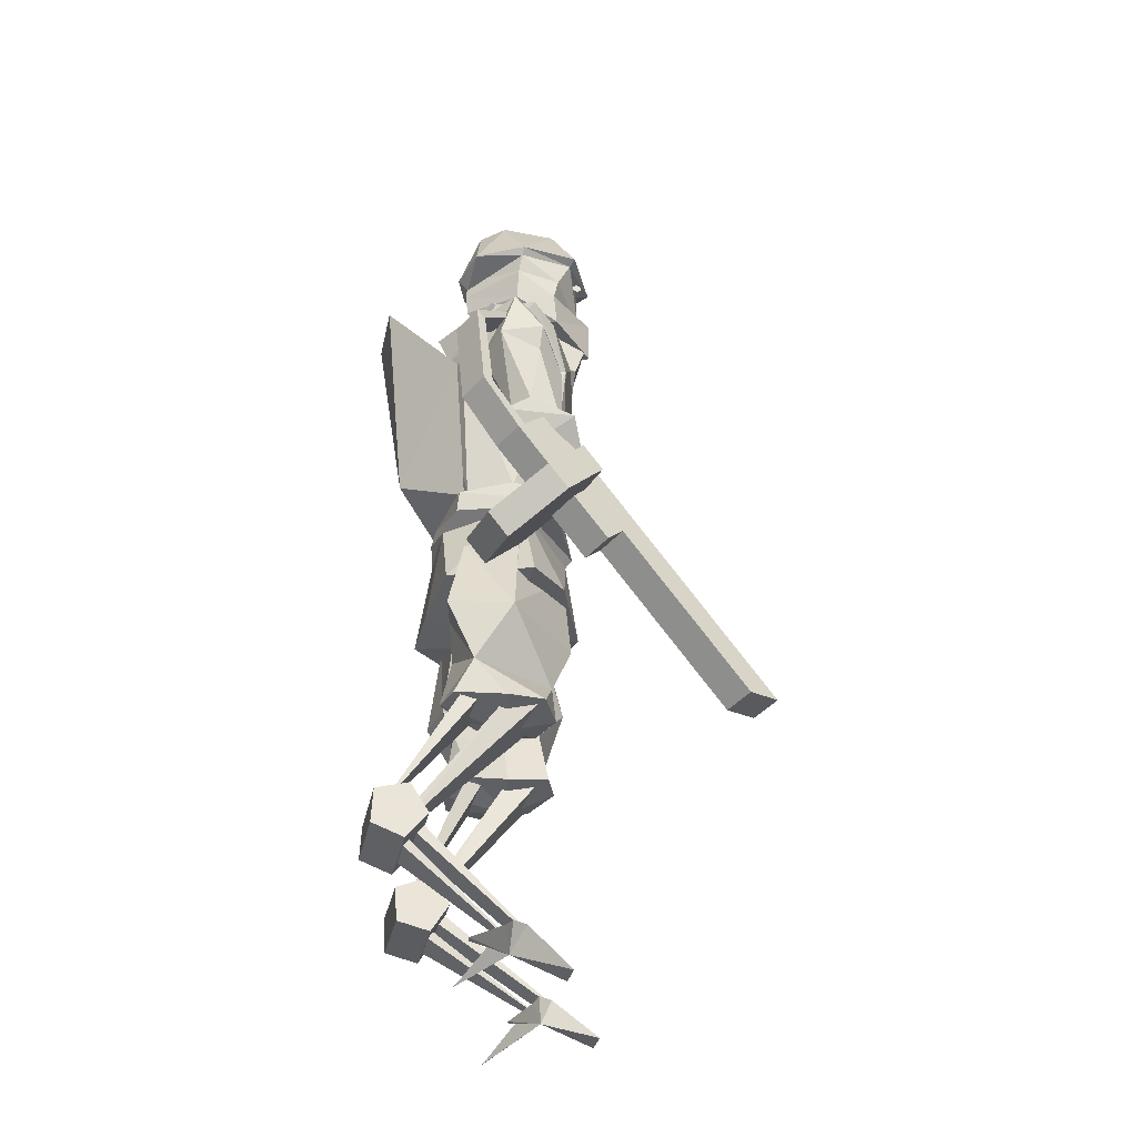
<metadata>
{"format":"obj","ext":"obj","renderer":"f3d","projection":"perspective","resolution":1024,"background":"white","views":[{"elev":-31.7,"azim":-11.7,"up":"+Z"}]}
</metadata>
<code>
o cyborg_body
v -2.454 -10.28 60.31
v 2.793 -10.03 58.96
v 6.205 -0.0554 58.69
v -4.974 -0.0554 61.28
v 0.5665 -7.657 41.19
v -5.42 -3.233 40.53
v -5.497 -0.09624 40.35
v 4.132 -8.821 54.95
v -4.882 -7.974 55.4
v -6.732 -0.0554 56.39
v 6.16 -0.0554 55.69
v 5.674 -3.605 59.18
v 0.3234 -0.0385 31.77
v -1.501 -4.903 61.95
v -6.401 -4.017 55.98
v 6.16 -1.743 55.01
v 0.7969 -11.64 60.02
v 0.1934 -8.482 54.48
v 1.82 -4.383 61.09
v -4.62 -5.597 41.45
v -5.96 -0.0554 41.05
v 6.49 -0.0554 41.16
v 0.3355 -7.652 42.11
v 3.377 -6.062 43.92
v -3.765 -5.563 43.42
v -4.857 -0.0554 42.99
v 5.123 -0.0554 43.25
v 4.876 -3.474 43.69
v -0.07006 -6.914 43.9
v 3.806 -6.487 41.78
v 3.917 -6.469 43.66
v -4.481 -5.867 43.13
v -5.632 -0.0554 42.66
v 6.093 -0.0554 43.04
v -0.1421 -7.383 43.75
v -5.474 -6.596 34.28
v 1.137 -10.9 33.31
v 6.975 -0.2523 33
v -6.193 -0.0554 33.99
v 5.911 0.008157 40.37
v 6.182 -3.163 59.57
v 3.512 -0.0554 60.71
v -6.037 0.06684 63.51
v 0.1508 -0.0554 62.77
v -1.908 -5.159 64.67
v 7.049 -2.919 62.01
v -2.454 10.17 60.31
v 2.793 9.921 58.96
v 0.3482 7.546 41.04
v -5.42 3.122 40.53
v 4.132 8.71 54.95
v -4.882 7.863 55.4
v 5.872 3.263 59.39
v -1.501 4.792 61.95
v -6.401 3.906 55.98
v 6.16 1.632 55.01
v 0.7969 11.53 60.02
v 0.1934 8.372 54.48
v 1.82 4.272 61.09
v 3.806 6.376 41.78
v -4.62 5.486 41.45
v 0.3355 7.541 42.11
v 3.377 5.951 43.92
v -3.765 5.452 43.42
v 4.526 3.122 43.53
v -0.07006 6.803 43.9
v 3.917 6.358 43.66
v -4.481 5.756 43.13
v -0.1421 7.272 43.75
v -6.252 6.261 34.33
v 5.403 7.688 33.72
v -0.07127 11.13 33.83
v -1.859 4.565 64.19
v 7.106 2.523 62
v 6.373 0.4179 35.62
v 6.346 0.8031 35.73
v 6.332 0.8108 36.14
v 6.352 0.4303 36.27
v 6.377 0.1875 35.95
v 6.096 0.5746 38.48
v 6.069 0.9599 38.6
v 6.056 0.9675 39
v 6.075 0.587 39.13
v 6.1 0.3442 38.81
v 5.814 0.5166 44.79
v 5.787 0.9019 44.9
v 5.774 0.9095 45.31
v 5.793 0.529 45.44
v 5.818 0.2862 45.12
v 5.978 0.4095 48.14
v 5.95 0.7948 48.25
v 5.937 0.8024 48.66
v 5.956 0.4219 48.79
v 5.981 0.1791 48.47
v 6.099 0.6011 52.02
v 6.072 0.9863 52.14
v 6.059 0.994 52.54
v 6.078 0.6135 52.67
v 6.103 0.3707 52.35
v 6.302 0.7283 56.19
v 6.275 1.114 56.31
v 6.261 1.121 56.71
v 6.281 0.7407 56.84
v 6.306 0.4978 56.52
v 4.286 -7.582 33.43
v -5.264 -7.266 55.59
v -3.965 -5.005 43.45
v -10.98 -2.754 63.63
v -8.98 -0.3661 46.54
v -5.277 7.032 55.5
v -3.965 5.464 43.45
v -10.98 3.073 63.63
v -5.061 -0.1347 61.34
f 12 8 16
f 19 4 14
f 26 15 10
f 29 18 9
f 28 8 24
f 27 16 28
f 25 15 26
f 19 1 17
f 2 19 17
f 24 8 29
f 5 30 23
f 6 20 21
f 40 22 5
f 5 22 30
f 5 20 6
f 6 21 7
f 28 31 34
f 27 28 34
f 26 32 25
f 24 35 31
f 31 23 30
f 20 33 21
f 34 30 22
f 23 32 20
f 25 35 29
f 6 39 36
f 5 36 37
f 105 13 38
f 40 105 38
f 13 105 37
f 36 13 37
f 39 13 36
f 19 12 41
f 41 11 3
f 41 3 46
f 4 45 43
f 41 12 11
f 43 45 44
f 45 46 42
f 19 46 45
f 46 3 42
f 42 44 45
f 16 27 11
f 12 16 11
f 29 8 18
f 9 25 29
f 9 14 15
f 15 4 10
f 51 53 56
f 59 54 4
f 26 10 55
f 66 52 58
f 65 63 51
f 27 65 56
f 64 55 52
f 47 59 57
f 48 59 53
f 63 66 51
f 49 62 60
f 50 21 61
f 40 49 22
f 49 60 22
f 49 61 62
f 50 7 21
f 65 67 63
f 27 34 65
f 68 26 64
f 63 69 66
f 62 67 60
f 61 33 68
f 60 34 22
f 62 68 69
f 69 64 66
f 39 50 70
f 70 49 72
f 71 40 38
f 71 72 49
f 13 71 38
f 72 71 13
f 70 72 13
f 39 70 13
f 53 3 11
f 53 74 3
f 4 73 59
f 43 44 73
f 73 42 74
f 59 74 53
f 74 42 3
f 42 73 44
f 56 11 27
f 53 11 56
f 66 58 51
f 52 66 64
f 54 52 55
f 4 55 10
f 75 78 77
f 80 83 82
f 85 88 87
f 90 93 92
f 95 98 97
f 100 103 102
f 9 8 17
f 57 51 52
f 37 105 5
f 111 107 109
f 109 112 110
f 109 108 112
f 106 113 108
f 107 106 109
f 110 111 109
f 109 106 108
f 112 113 110
f 108 113 112
f 51 56 65
f 8 28 16
f 12 2 8
f 25 9 15
f 19 14 1
f 2 12 19
f 5 23 20
f 28 24 31
f 26 33 32
f 24 29 35
f 31 35 23
f 20 32 33
f 34 31 30
f 23 35 32
f 25 32 35
f 6 7 39
f 5 6 36
f 40 5 105
f 4 19 45
f 19 41 46
f 9 1 14
f 15 14 4
f 51 48 53
f 64 26 55
f 47 54 59
f 48 57 59
f 49 50 61
f 65 34 67
f 68 33 26
f 63 67 69
f 62 69 67
f 61 21 33
f 60 67 34
f 62 61 68
f 69 68 64
f 39 7 50
f 70 50 49
f 71 49 40
f 4 43 73
f 59 73 74
f 54 47 52
f 4 54 55
f 77 76 75
f 75 79 78
f 82 81 80
f 80 84 83
f 87 86 85
f 85 89 88
f 92 91 90
f 90 94 93
f 97 96 95
f 95 99 98
f 102 101 100
f 100 104 103
f 17 1 9
f 9 18 8
f 8 2 17
f 52 47 57
f 57 48 51
f 51 58 52
o cyborg_arm_r
v -1.138 -12.66 59.54
v 2.31 -9.274 58.64
v 2.241 -5.377 56.43
v -5.218 -8.172 58.24
v -0.1279 -14.96 47.28
v 3.031 -12.92 45.32
v 2.179 -10.79 45.2
v -1.408 -13.45 46.82
v 3.167 -8.74 51.22
v 0.3487 -13.46 43.6
v 0.9162 -11.03 59.07
v -1.56 -6.423 55.83
v 2.353 -14.19 46.83
v -0.2169 -11.14 45.4
v 1.07 -12.69 54.14
v 3.417 -10.54 53.3
v -3.57 -10.19 54.53
v -2.44 -13.31 55.13
v 1.233 -13.08 56.37
v -1.881 -10.95 44.33
v 3.533 -15.4 45.55
v -2.15 -14.35 46.22
v 3.232 -9.509 42.73
v 4.707 -13.19 42.93
v -2.733 -14.28 42.35
v 0.2839 -11.84 45.66
v 5.16 -11.77 34.15
v 8.178 -9.336 37.47
v -1.382 -16.71 42.9
v 1.635 -14.28 46.22
v 6.511 -14.2 34.71
v 9.529 -11.77 38.03
v 17.98 -6.957 24.08
v 19.33 -9.389 24.64
v 22.07 -7.783 25.01
v 20.72 -5.351 24.45
v 0.1302 -15.49 44.57
v 8.024 -12.98 36.37
v 6.673 -10.55 35.82
v -1.221 -13.06 44.01
v 20.52 -7.677 25.89
v 19.79 -6.371 25.59
v 4.381 -12.56 39.43
v 2.701 -13.09 41.18
v 5.173 -18.41 38.4
v 3.493 -18.95 40.15
v 1.809 -21.22 34.3
v 0.1292 -21.75 36.05
v -2.346 -18.17 31.23
v -4.027 -18.7 32.98
v -3.138 -12.31 32.26
v -4.819 -12.85 34.01
v 0.2252 -9.505 36.36
v -1.455 -10.04 38.11
v 18.9 -8.19 27.57
v 18.18 -6.883 27.27
v 21.06 -7.22 26.56
v 20.34 -5.913 26.26
v 19.45 -7.732 28.24
v 18.73 -6.426 27.94
v 3.069 -11.01 41.69
v 4.582 -13.73 42.31
v 17.07 -6.854 25.88
v 18.58 -9.578 26.5
v 20.85 -8.564 25.43
v 19.34 -5.84 24.8
v 3.912 -14.24 41.73
v 2.399 -11.51 41.1
v -0.05144 -13.43 39.56
v -0.8135 -16.25 43.53
v -2.165 -13.82 42.97
v -3.599 -16.74 47.17
v -4.424 -17.23 47.06
v -5.775 -14.79 46.5
v -4.95 -14.31 46.61
v -4.14 -15.34 54.6
v -4.87 -15.62 55.16
v -6.221 -13.19 54.61
v -5.491 -12.91 54.05
v -0.7726 -11.54 58.23
v -1.172 -11.69 58.53
v -1.912 -10.36 58.23
v -1.512 -10.21 57.92
f 128 118 126
f 122 119 120
f 127 122 120
f 131 121 118
f 130 122 127
f 122 129 119
f 132 131 128
f 136 137 123
f 134 135 123
f 133 136 123
f 129 132 128
f 130 127 121
f 119 128 126
f 115 132 129
f 114 132 124
f 116 129 122
f 125 116 130
f 114 130 131
f 118 121 135
f 119 134 137
f 127 136 133
f 121 133 135
f 120 137 136
f 118 134 126
f 130 116 122
f 130 117 125
f 128 119 129
f 128 131 118
f 135 133 123
f 137 134 123
f 114 125 117
f 116 124 115
f 139 152 153
f 152 147 151
f 151 143 150
f 143 153 150
f 144 138 182
f 141 143 145
f 146 148 147
f 151 183 142
f 183 184 185
f 138 184 182
f 141 146 152
f 152 144 140
f 141 148 149
f 145 147 148
f 156 159 158
f 159 160 158
f 161 162 160
f 163 164 162
f 167 163 161
f 165 166 164
f 167 156 166
f 156 158 166
f 170 173 171
f 154 171 155
f 169 172 168
f 169 171 173
f 168 170 154
f 174 176 181
f 175 177 178
f 167 159 157
f 183 153 184
f 184 152 140
f 158 162 164
f 185 192 189
f 138 188 184
f 142 185 186
f 138 186 187
f 192 195 196
f 187 190 191
f 187 192 188
f 186 189 190
f 193 195 194
f 189 194 190
f 192 193 189
f 191 194 195
f 185 184 188
f 131 130 121
f 115 124 132
f 114 131 132
f 116 115 129
f 114 117 130
f 119 126 134
f 127 120 136
f 121 127 133
f 120 119 137
f 118 135 134
f 114 116 125
f 116 114 124
f 139 141 152
f 152 146 147
f 151 145 143
f 143 139 153
f 182 140 144
f 144 142 138
f 141 139 143
f 146 149 148
f 142 144 151
f 151 150 183
f 141 149 146
f 152 151 144
f 141 145 148
f 145 151 147
f 156 157 159
f 159 161 160
f 161 163 162
f 163 165 164
f 161 159 167
f 167 165 163
f 165 167 166
f 167 157 156
f 170 172 173
f 154 170 171
f 169 173 172
f 169 155 171
f 168 172 170
f 174 179 176
f 175 180 177
f 183 150 153
f 140 182 184
f 184 153 152
f 164 166 158
f 158 160 162
f 185 188 192
f 138 187 188
f 142 183 185
f 138 142 186
f 192 191 195
f 187 186 190
f 187 191 192
f 186 185 189
f 193 196 195
f 189 193 194
f 192 196 193
f 191 190 194
o cyborg_arm_l
v -1.111 8.54 60.37
v 3.325 7.764 58.51
v 3.156 4.737 55.71
v -3.558 6.918 57.84
v -1.511 13.83 46.95
v 1.713 12.29 44.67
v 1.185 10.05 44.61
v -2.588 12.15 46.61
v 1.961 7.875 49.93
v -1.174 12.42 43.23
v 1.314 8.671 59.37
v -0.7166 5.594 56.06
v 1.001 13.45 46.26
v -1.204 10.04 45.05
v 0.6766 11.78 53.64
v 3.228 10.01 52.55
v -3.472 8.606 54.44
v -2.775 11.87 54.97
v 0.9944 12.19 55.84
v -0.8581 6.539 53.52
v -1.964 8.917 42.79
v 1.855 14.82 44.89
v -4.359 12.57 45.49
v 2.174 8.945 42.04
v 3.089 12.81 42.14
v -2.495 15.48 46.09
v 0.2906 13.79 31.79
v 1.762 11.92 43.22
v -0.4194 12.66 31.67
v -0.4009 9.835 42.7
v -1.412 12.69 32.57
v -3.03 10.91 43.81
v -1.315 13.85 33.25
v -2.493 13.66 45.01
v -0.6262 14.79 32.67
v 0.4695 14.28 44.65
v 0.08632 13.74 30.75
v -2.112 11.62 30.92
v -3.723 11.53 32.17
v -3.092 13.38 32.9
v -0.2529 15.23 31.56
v -2.056 11.21 28.96
v -2.367 9.899 29.18
v -2.857 9.527 29.92
v -3.239 10.63 30.09
v -2.425 11.3 29.35
v 0.7526 13.7 32.38
v 1.652 12.49 40.82
v 0.2404 12.88 32.3
v 0.0601 10.92 40.51
v -0.2609 14.42 33.23
v 0.5294 14.05 41.87
f 211 209 201
f 205 203 202
f 210 203 205
f 214 204 213
f 216 210 205
f 205 202 212
f 215 211 214
f 220 206 221
f 218 206 222
f 217 206 220
f 222 206 219
f 212 211 215
f 204 216 213
f 202 209 211
f 200 213 216
f 198 215 207
f 215 197 207
f 199 212 198
f 208 216 199
f 214 200 197
f 222 204 201
f 202 218 209
f 217 203 210
f 219 210 204
f 203 221 202
f 209 222 201
f 216 205 199
f 216 208 200
f 211 212 202
f 211 201 214
f 219 206 217
f 221 206 218
f 200 207 197
f 198 208 199
f 223 226 225
f 226 227 225
f 228 229 227
f 229 232 231
f 231 224 223
f 223 237 231
f 235 241 240
f 225 233 223
f 227 236 235
f 231 236 229
f 227 234 225
f 239 241 242
f 234 238 233
f 236 242 241
f 234 240 239
f 233 242 237
f 244 245 243
f 247 244 243
f 214 201 204
f 204 210 216
f 198 212 215
f 215 214 197
f 199 205 212
f 214 213 200
f 222 219 204
f 202 221 218
f 217 220 203
f 219 217 210
f 203 220 221
f 209 218 222
f 200 198 207
f 198 200 208
f 223 224 226
f 226 228 227
f 228 230 229
f 229 230 232
f 231 232 224
f 223 233 237
f 235 236 241
f 225 234 233
f 227 229 236
f 231 237 236
f 227 235 234
f 242 238 239
f 239 240 241
f 234 239 238
f 236 237 242
f 234 235 240
f 233 238 242
f 244 246 245
f 247 248 244
o cyborg_head
v -2.4 0 61.94
v 2.126 2.713 62.05
v 2.126 -2.713 62.05
v -1.638 0 65.11
v 1.242 -1.765 65.18
v 1.242 1.765 65.18
v -3.44 0 67.22
v 0.5529 -3.838 66.82
v 4.37 -3.471 64.81
v -3.631 0 69
v 0.6054 -4.313 69.52
v 6.697 0 67.89
v 3.999 -3.958 67.32
v 0.8591 -4.623 71.18
v 6.862 -0.0851 70.98
v 5.582 -3.537 71.42
v -3.431 0.1485 71.04
v 6.96 0 68.45
v 4.433 -3.741 69.23
v 6.546 -2.202 69.67
v 6.556 -1.856 69.87
v 6.552 -1.856 70.27
v 6.538 -2.201 70.47
v 6.528 -2.546 70.27
v 6.532 -2.547 69.87
v 8.156 0 63.67
v 8.07 0 67.39
v 6.542 -2.206 69.67
v 6.887 -2.208 69.87
v 6.887 -2.203 70.27
v 6.542 -2.197 70.47
v 6.197 -2.195 70.27
v 6.197 -2.199 69.87
v 0.5529 3.838 66.82
v 4.37 3.471 64.81
v 0.6054 4.313 69.52
v 3.999 3.958 67.32
v 0.8591 4.623 71.18
v 5.582 3.537 71.42
v 4.433 3.741 69.23
v 6.546 2.202 69.67
v 6.556 1.856 69.87
v 6.552 1.856 70.27
v 6.538 2.201 70.47
v 6.528 2.546 70.27
v 6.532 2.547 69.87
v 6.542 2.206 69.67
v 6.887 2.208 69.87
v 6.887 2.203 70.27
v 6.542 2.197 70.47
v 6.197 2.195 70.27
v 6.197 2.199 69.87
v -4.368 0 70.83
v -3.263 -3.458 71.31
v 8.059 0 71.03
v 5.915 -4.215 71.83
v 1.748 -0.003719 77.65
v 0.8591 -4.623 71.18
v 6.855 0 70.78
v 5.582 -3.537 71.42
v -3.478 0.06953 70
v 0.9239 -5.116 71.78
v 4.332 -1.011 76.8
v 5.637 0 76.55
v -0.2773 -1.387 76.78
v -2.351 0.06982 76.38
v -3.263 3.458 71.31
v 5.915 4.215 71.83
v 0.8591 4.623 71.18
v 5.582 3.537 71.42
v 0.9239 5.116 71.78
v 4.332 1.011 76.8
v -0.2518 1.518 76.59
f 249 251 253
f 249 253 252
f 250 253 251
f 252 256 255
f 253 254 257
f 256 258 255
f 260 267 261
f 258 259 265
f 275 257 274
f 256 253 257
f 256 261 259
f 259 267 262
f 264 266 263
f 267 264 262
f 267 266 264
f 270 272 268
f 260 261 275
f 257 254 274
f 265 259 262
f 278 280 276
f 249 254 250
f 249 252 254
f 252 282 254
f 258 282 255
f 260 288 266
f 258 265 284
f 283 275 274
f 282 283 254
f 285 282 284
f 288 284 286
f 287 263 266
f 288 286 287
f 288 287 266
f 289 293 291
f 260 275 285
f 283 274 254
f 265 286 284
f 295 299 297
f 308 303 304
f 302 310 313
f 306 310 302
f 309 302 301
f 304 312 311
f 302 314 301
f 305 313 311
f 310 308 304
f 311 312 305
f 314 313 305
f 311 310 304
f 318 303 307
f 315 321 319
f 317 315 319
f 309 315 317
f 316 312 303
f 314 315 301
f 305 320 321
f 319 318 317
f 320 305 312
f 314 305 321
f 320 319 321
f 250 254 253
f 252 253 256
f 256 259 258
f 260 266 267
f 275 261 257
f 256 257 261
f 259 261 267
f 268 269 270
f 270 271 272
f 272 273 268
f 276 277 278
f 278 279 280
f 280 281 276
f 252 255 282
f 258 284 282
f 260 285 288
f 283 285 275
f 285 283 282
f 288 285 284
f 291 290 289
f 289 294 293
f 293 292 291
f 297 296 295
f 295 300 299
f 299 298 297
f 308 307 303
f 309 306 302
f 304 303 312
f 302 313 314
f 310 306 308
f 311 313 310
f 318 316 303
f 309 301 315
f 316 320 312
f 314 321 315
f 319 316 318
f 320 316 319
o cyborg_leg_l
v 5.114 5.208 34.75
v -1.527 9.346 23.45
v 4.194 2.684 25.12
v -2.821 4.486 25.25
v 5.334 6.558 23.65
v 2.172 6.185 19.24
v 4.611 9.425 21.05
v 6.144 5.772 21.21
v 5.039 2.594 21.09
v -1.239 3.212 20.96
v -3.351 6.041 20.38
v -2.661 8.836 20.36
v -3.68 5.718 28.25
v 6.708 4.906 28.34
v -4.44 9.412 28.04
v 0.8007 11.03 28.28
v 0.4293 0.9635 33.51
v 1.204 2.157 23.48
v 1.437 10.3 20.33
v 1.425 2.035 20.5
v -3.551 5.246 34.85
v 3.832 1.489 34.17
v 0.5023 9.048 35.57
v -3.322 1.942 34.42
v -3.696 7.143 35
v -5.076 3.626 9.67
v 1.912 3.383 21.29
v -4.567 3.626 9.521
v 4.139 3.288 20.8
v -5.076 5.921 9.67
v 1.912 9.052 21.29
v -4.567 5.921 9.521
v 4.139 8.958 20.8
v -6.4 7.372 10.01
v -1.859 3.685 20.83
v -6.312 7.372 10.01
v -0.4952 3.685 20.54
v -6.4 8.611 10.01
v -1.859 8.751 20.83
v -6.312 8.611 10.01
v -0.4952 8.751 20.54
v 5.315 5.177 2.731
v -4.902 4.831 9.346
v 5.622 5.177 2.77
v -3.759 4.831 9.728
v 5.315 7.302 2.731
v -4.902 7.604 9.346
v 5.622 7.302 2.77
v -3.759 7.604 9.728
v 4.684 5.791 1.823
v -6.41 4.312 8.2
v 4.731 5.791 1.867
v -5.356 4.312 8.505
v 4.684 6.688 1.823
v -6.41 8.123 8.2
v 4.731 6.688 1.867
v -5.356 8.123 8.505
v 5.895 7.646 2.817
v 5.895 5.127 2.817
v -2.955 2.607 9.255
v -2.955 9.748 9.255
v -4.454 2.607 6.851
v -4.454 9.748 6.851
v -7.204 2.607 7.533
v -7.204 9.748 7.533
v -7.404 2.607 10.36
v -7.404 9.748 10.36
v -4.779 2.607 11.42
v -4.779 9.748 11.42
v 5.102 5.671 0.9638
v 4.191 4.099 2.09
v 4.137 8.432 2.104
v 4.778 4.624 2.917
v 4.778 7.731 2.917
v 4.02 6.225 2.266
v 1.264 11.66 -0.7841
v 1.357 11.07 -0.8096
v 1.622 1.049 -0.6817
v 1.745 1.457 -0.7341
v 9.828 5.155 -0.02825
v 9.828 7.674 -0.02825
f 341 330 327
f 329 328 327
f 337 336 323
f 337 326 335
f 334 323 336
f 333 332 327
f 332 331 327
f 330 329 327
f 340 333 327
f 323 333 340
f 326 330 324
f 325 331 332
f 323 332 333
f 326 328 329
f 339 330 341
f 346 334 336
f 338 324 339
f 322 337 335
f 346 337 344
f 342 345 334
f 343 335 324
f 338 334 345
f 339 331 325
f 323 340 328
f 328 340 327
f 334 339 325
f 331 341 327
f 324 335 326
f 348 349 347
f 350 353 349
f 353 352 351
f 351 348 347
f 356 357 355
f 357 362 361
f 361 360 359
f 360 355 359
f 363 366 365
f 365 370 369
f 370 367 369
f 368 363 367
f 371 374 373
f 373 378 377
f 378 375 377
f 376 371 375
f 391 395 393
f 382 383 381
f 392 391 399
f 384 385 383
f 395 380 394
f 386 387 385
f 384 388 386
f 391 380 401
f 388 389 387
f 391 394 380
f 392 396 394
f 389 382 381
f 381 387 389
f 395 396 393
f 393 398 397
f 391 397 398
f 391 400 399
f 392 400 396
f 391 396 400
f 401 402 391
f 379 401 380
f 379 391 402
f 397 391 393
f 398 396 391
f 394 396 395
f 344 342 346
f 322 338 345
f 387 383 385
f 388 382 390
f 337 323 326
f 334 325 323
f 326 329 330
f 323 325 332
f 326 323 328
f 339 324 330
f 346 342 334
f 338 343 324
f 322 344 337
f 346 336 337
f 343 322 335
f 338 339 334
f 339 341 331
f 348 350 349
f 350 354 353
f 353 354 352
f 351 352 348
f 356 358 357
f 357 358 362
f 361 362 360
f 360 356 355
f 363 364 366
f 365 366 370
f 370 368 367
f 368 364 363
f 371 372 374
f 373 374 378
f 378 376 375
f 376 372 371
f 391 379 395
f 382 384 383
f 384 386 385
f 395 379 380
f 386 388 387
f 388 390 389
f 391 392 394
f 389 390 382
f 381 383 387
f 393 396 398
f 392 399 400
f 379 402 401
f 344 322 342
f 345 342 322
f 322 343 338
f 388 384 382
o cyborg_leg_r
v 4.603 -5.264 35.62
v -3.372 -9.402 25.22
v 2.51 -2.74 26.17
v -4.436 -4.541 27.16
v 3.461 -6.614 24.58
v -0.2175 -6.241 20.59
v 2.425 -9.48 22.09
v 3.966 -5.828 22.06
v 2.855 -2.65 22.07
v -3.392 -3.268 22.71
v -5.559 -6.097 22.39
v -4.877 -8.892 22.29
v -4.922 -5.773 30.25
v 5.399 -4.961 29.06
v -5.701 -9.468 30.13
v -0.4713 -11.09 29.72
v -0.1994 -1.019 34.96
v -0.6583 -2.213 24.91
v -0.8131 -10.36 21.76
v -0.8045 -2.091 21.93
v -3.986 -5.302 36.78
v 3.258 -1.545 35.2
v 0.1258 -9.104 37
v -3.81 -1.998 36.33
v -4.11 -7.199 36.94
v -8.583 -3.682 11.98
v -0.2238 -3.439 22.66
v -8.096 -3.682 11.77
v 1.926 -3.344 21.9
v -8.583 -5.976 11.98
v -0.2238 -9.108 22.66
v -8.096 -5.976 11.77
v 1.926 -9.013 21.9
v -9.855 -7.427 12.48
v -4.024 -3.74 22.66
v -9.767 -7.427 12.47
v -2.705 -3.74 22.21
v -9.855 -8.667 12.48
v -4.024 -8.806 22.66
v -9.767 -8.667 12.47
v -2.705 -8.806 22.21
v 0.8802 -5.233 3.817
v -8.45 -4.887 11.63
v 1.19 -5.233 3.818
v -7.269 -4.887 11.87
v 0.8802 -7.358 3.817
v -8.45 -7.66 11.63
v 1.19 -7.358 3.818
v -7.269 -7.66 11.87
v 0.1427 -5.846 2.994
v -10.09 -4.368 10.68
v 0.1943 -5.846 3.031
v -9.004 -4.368 10.85
v 0.1427 -6.744 2.994
v -10.09 -8.179 10.68
v 0.1943 -6.744 3.031
v -9.004 -8.179 10.85
v 1.466 -7.702 3.832
v 1.466 -5.183 3.832
v -6.529 -2.662 11.31
v -6.529 -9.804 11.31
v -8.311 -2.662 9.103
v -8.311 -9.804 9.103
v -10.96 -2.662 10.12
v -10.96 -9.804 10.12
v -10.81 -2.662 12.95
v -10.81 -9.804 12.95
v -8.073 -2.662 13.68
v -8.073 -9.804 13.68
v 0.4524 -5.726 2.09
v -0.3142 -4.155 3.319
v -0.3663 -8.488 3.34
v 0.3692 -4.68 4.067
v 0.3692 -7.786 4.067
v -0.4629 -6.281 3.514
v -3.571 -11.71 0.8249
v -3.482 -11.13 0.7883
v -3.204 -1.104 0.8828
v -3.087 -1.513 0.8156
v 5.021 -5.211 0.5261
v 5.021 -7.729 0.5261
f 422 408 411
f 410 408 409
f 418 404 417
f 418 416 407
f 415 417 404
f 414 408 413
f 413 408 412
f 411 408 410
f 421 408 414
f 404 421 414
f 407 405 411
f 406 413 412
f 404 414 413
f 407 410 409
f 420 422 411
f 427 417 415
f 419 420 405
f 403 416 418
f 427 425 418
f 423 415 426
f 424 405 416
f 419 426 415
f 420 406 412
f 404 409 421
f 409 408 421
f 415 406 420
f 412 408 422
f 405 407 416
f 429 428 430
f 431 430 434
f 434 432 433
f 432 428 429
f 437 436 438
f 438 442 443
f 442 440 441
f 441 440 436
f 444 446 447
f 446 450 451
f 451 450 448
f 449 448 444
f 452 454 455
f 454 458 459
f 459 458 456
f 457 456 452
f 472 474 476
f 463 462 464
f 473 480 472
f 465 464 466
f 476 475 461
f 467 466 468
f 465 467 469
f 472 482 461
f 469 468 470
f 472 461 475
f 473 475 477
f 470 462 463
f 464 462 470
f 476 474 477
f 474 478 479
f 472 479 478
f 472 480 481
f 473 477 481
f 472 481 477
f 482 472 483
f 460 461 482
f 460 483 472
f 478 474 472
f 479 472 477
f 475 476 477
f 425 427 423
f 403 426 419
f 468 466 464
f 465 469 471
f 418 407 404
f 415 404 406
f 407 411 410
f 404 413 406
f 407 409 404
f 420 411 405
f 427 415 423
f 419 405 424
f 403 418 425
f 427 418 417
f 424 416 403
f 419 415 420
f 420 412 422
f 429 430 431
f 431 434 435
f 434 433 435
f 432 429 433
f 437 438 439
f 438 443 439
f 442 441 443
f 441 436 437
f 444 447 445
f 446 451 447
f 451 448 449
f 449 444 445
f 452 455 453
f 454 459 455
f 459 456 457
f 457 452 453
f 472 476 460
f 463 464 465
f 465 466 467
f 476 461 460
f 467 468 469
f 469 470 471
f 472 475 473
f 470 463 471
f 464 470 468
f 474 479 477
f 473 481 480
f 460 482 483
f 425 423 403
f 426 403 423
f 403 419 424
f 465 471 463

</code>
